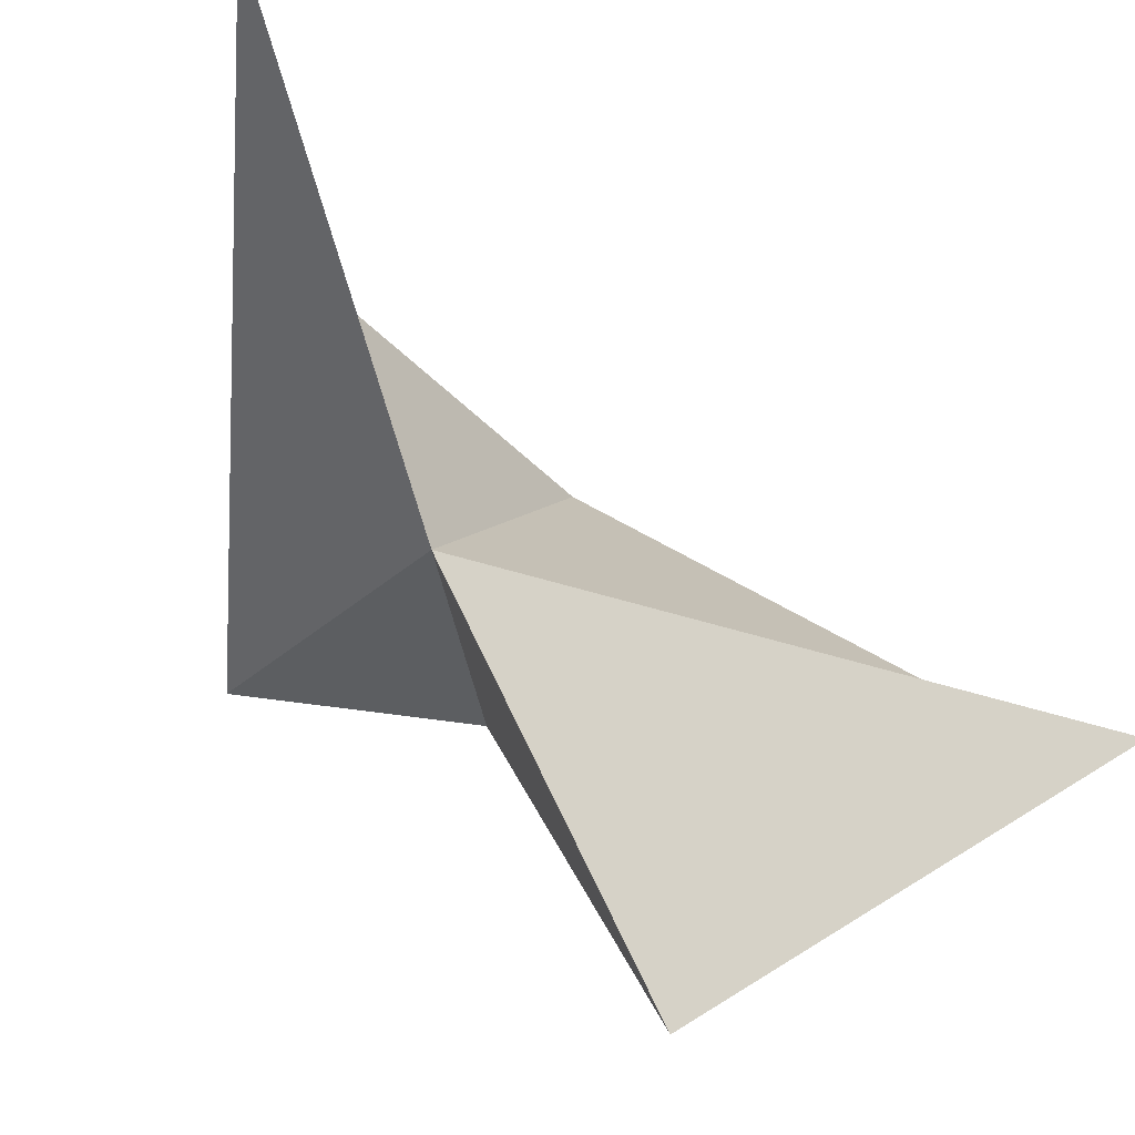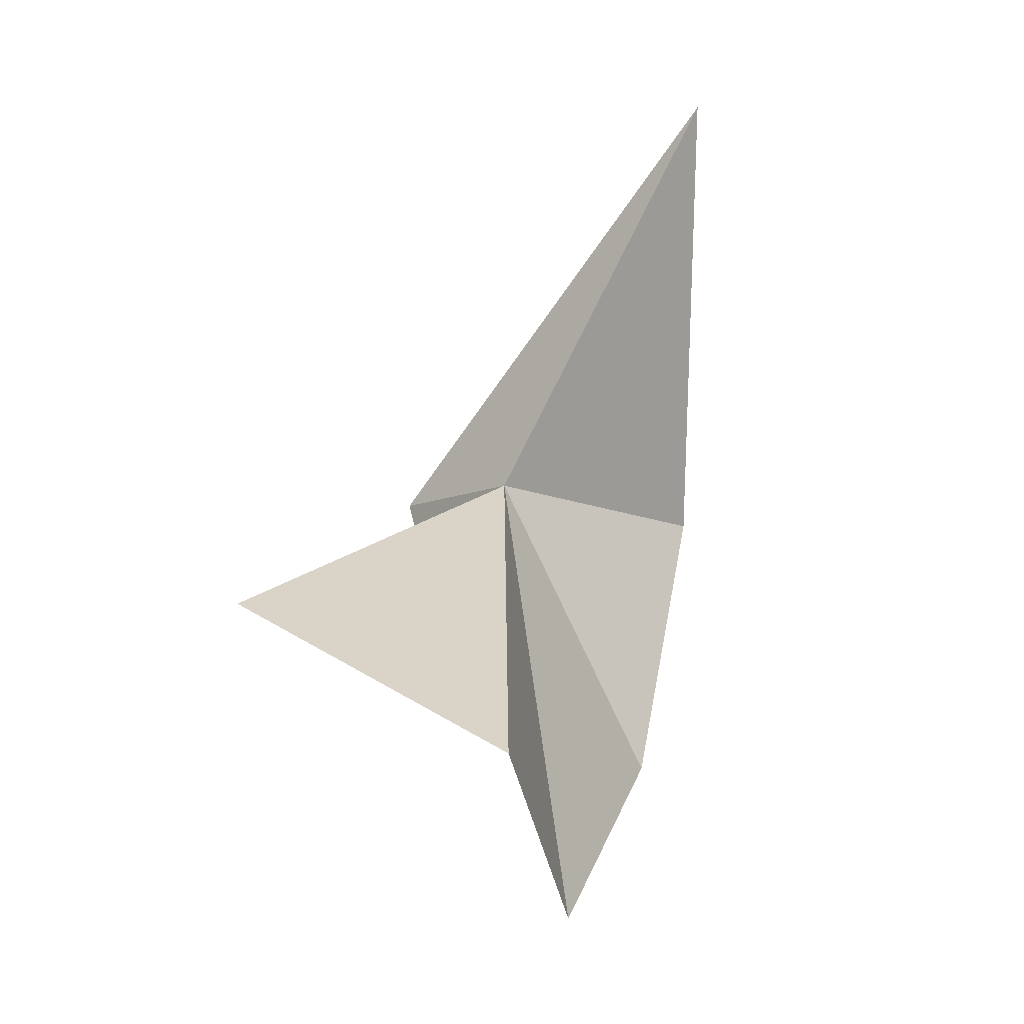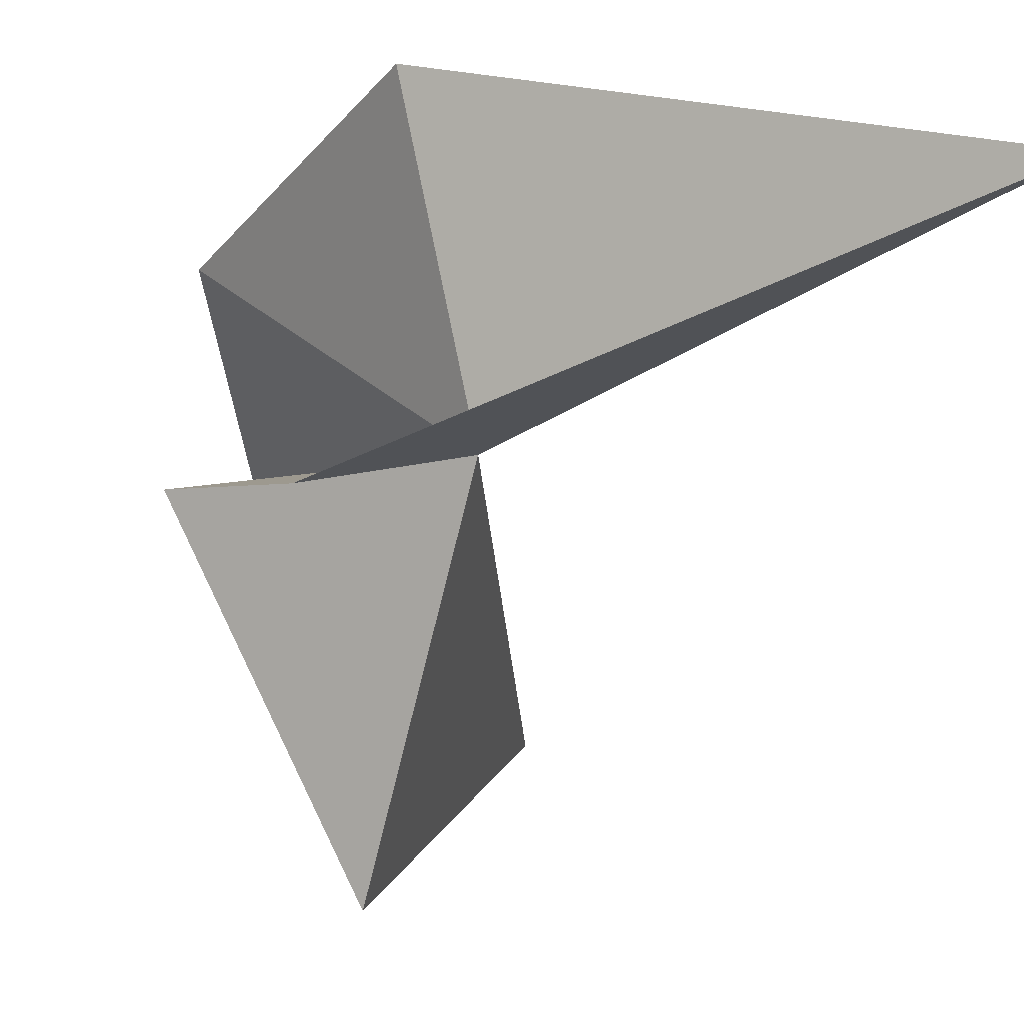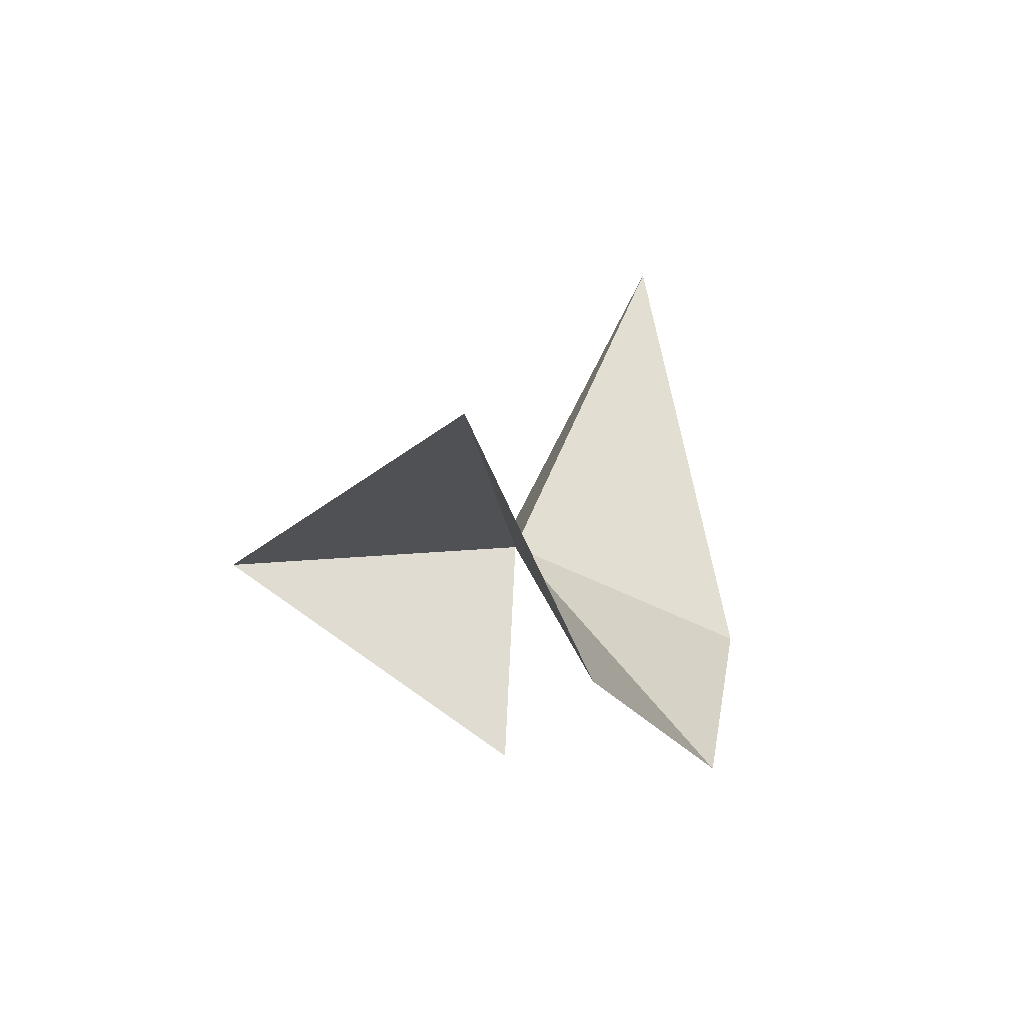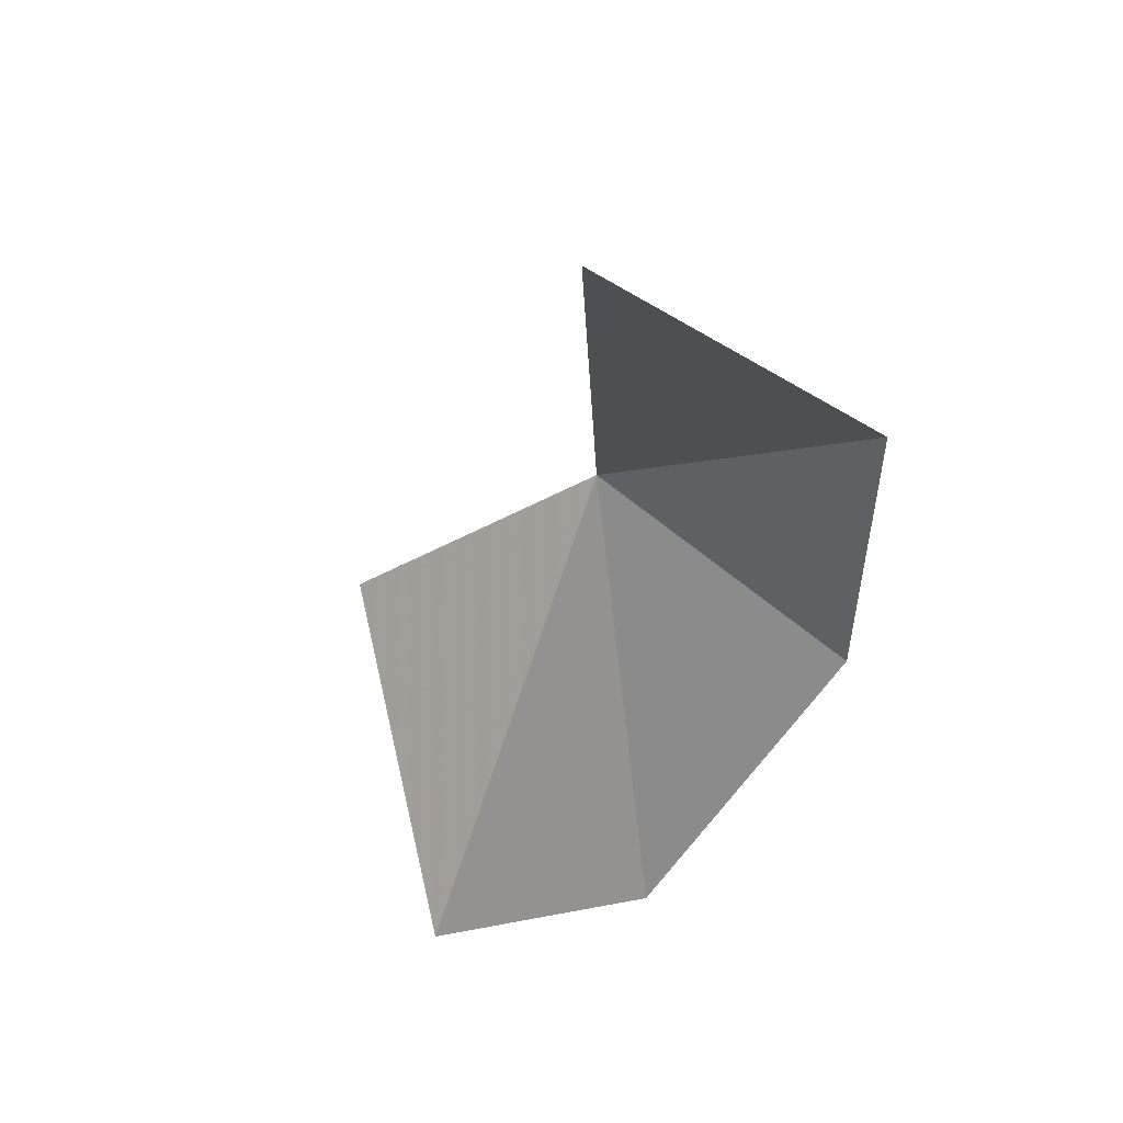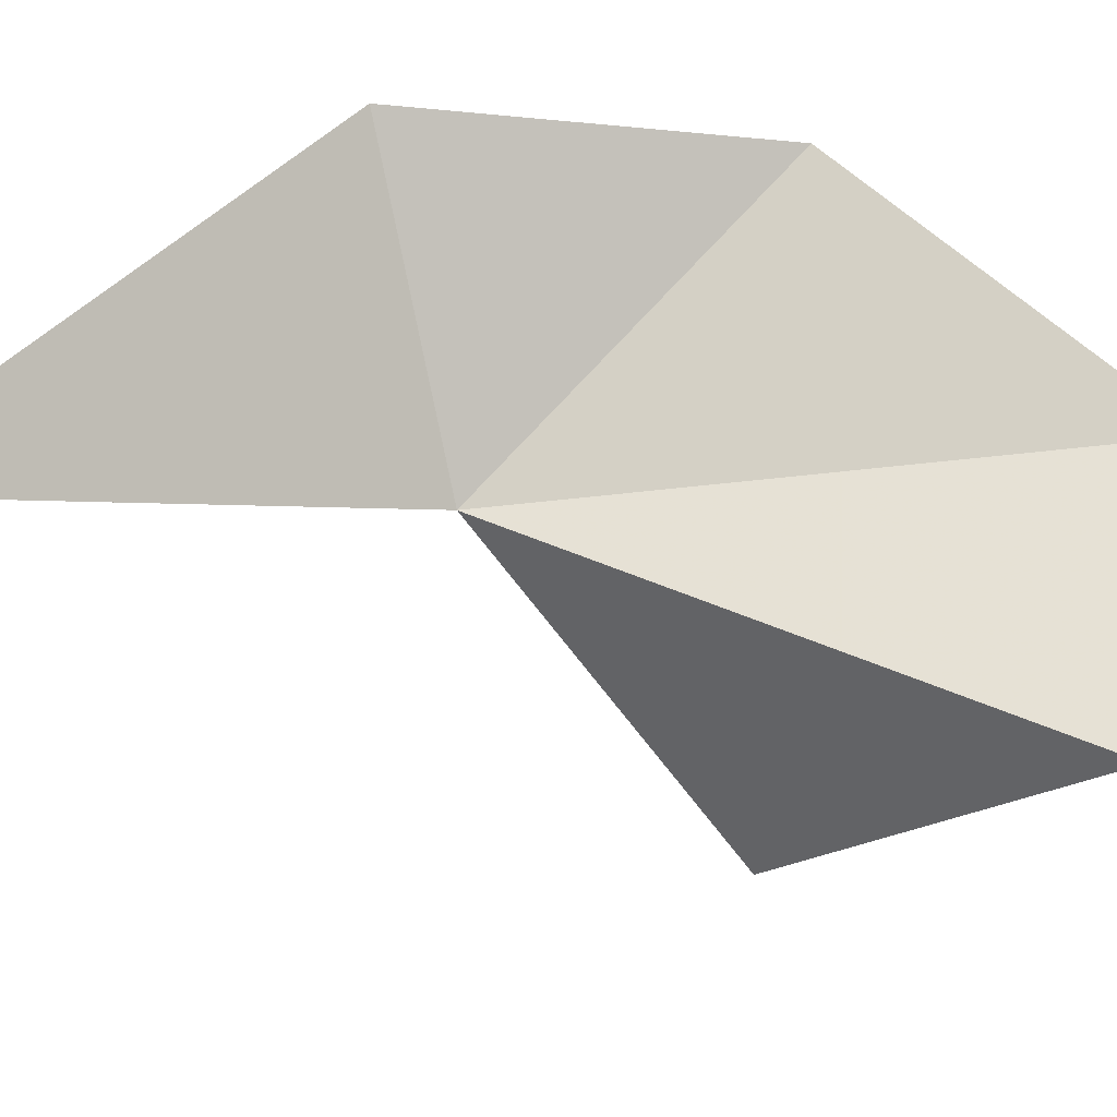
<metadata>
{"format":"obj","ext":"obj","renderer":"f3d","projection":"perspective","resolution":1024,"background":"white","views":[{"elev":-32.9,"azim":-129.2,"up":"+Z"},{"elev":-34.2,"azim":-110.9,"up":"+Y"},{"elev":-19.9,"azim":158.7,"up":"+Z"},{"elev":-78.1,"azim":-98.0,"up":"+Y"},{"elev":31.5,"azim":-63.6,"up":"+Y"},{"elev":23.4,"azim":-87.4,"up":"+Z"}]}
</metadata>
<code>
v 6.251 1.212 17.42
v 2.411 6.018 19.04
v 7.413 2.051 20.93
v 8.295 1.953 16.59
v 8.195 -1.999 20.38
v 8.649 -1.28 17.6
v 6.181 -5.529 18.3
v 6.384 -1.607 13.6
v 3.393 -4.813 16.4
f 1 2 3
f 1 4 2
f 1 3 5
f 1 6 4
f 1 5 7
f 1 9 8
f 1 8 6
f 1 7 9

</code>
